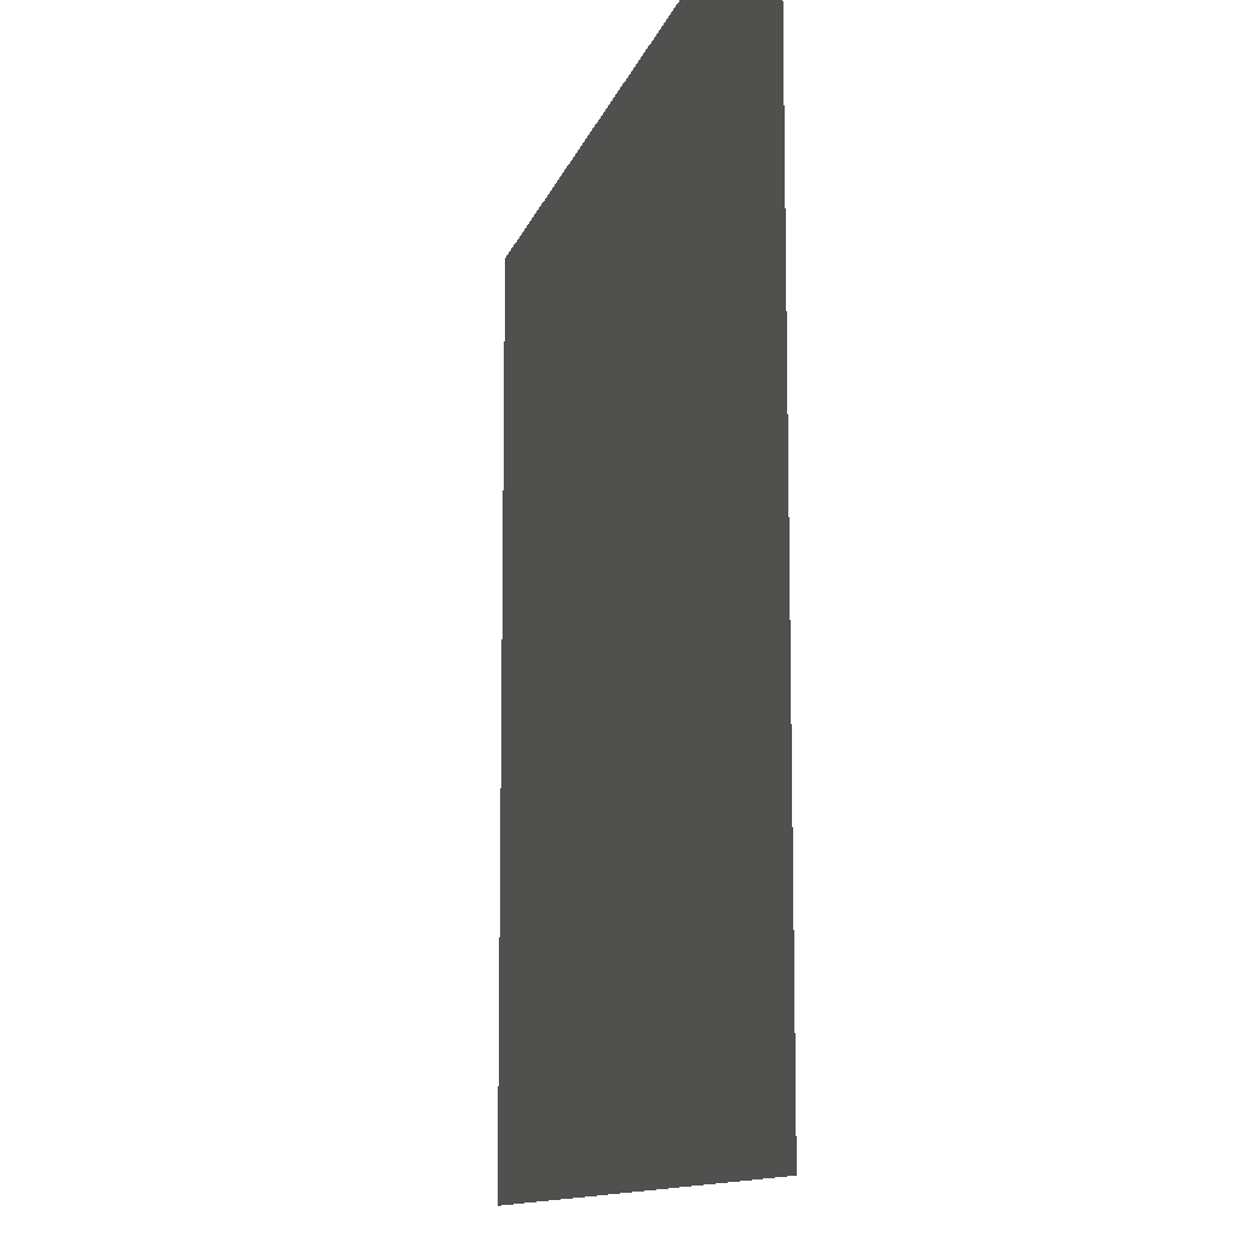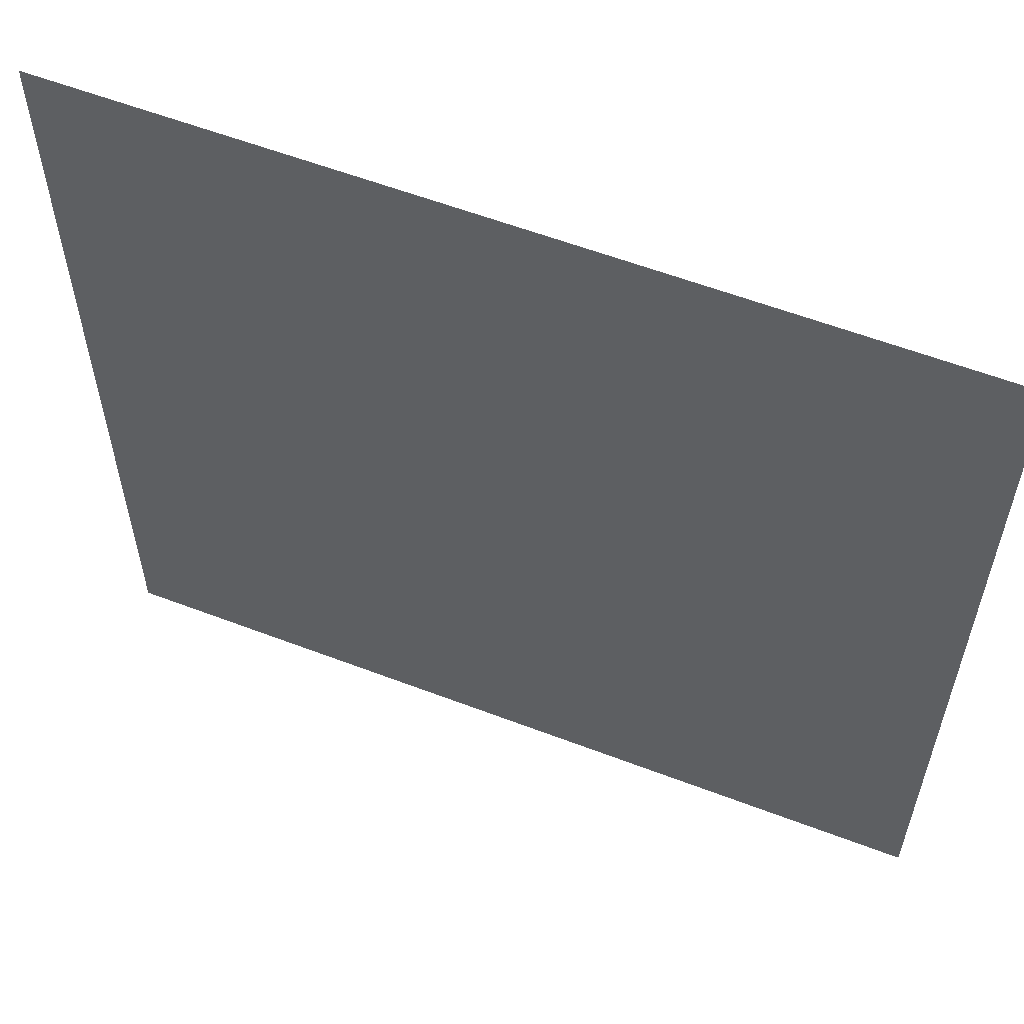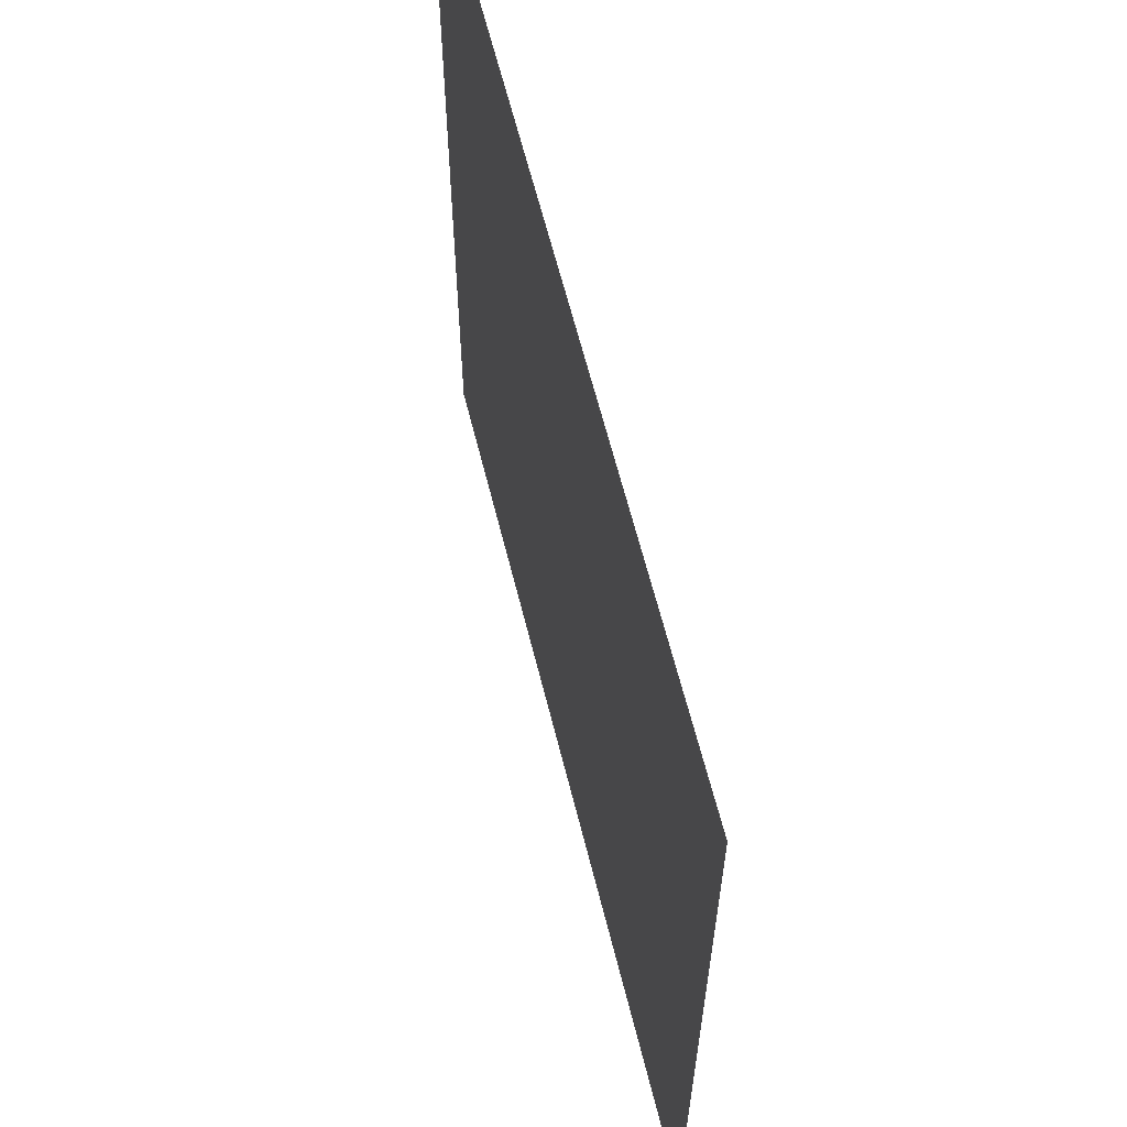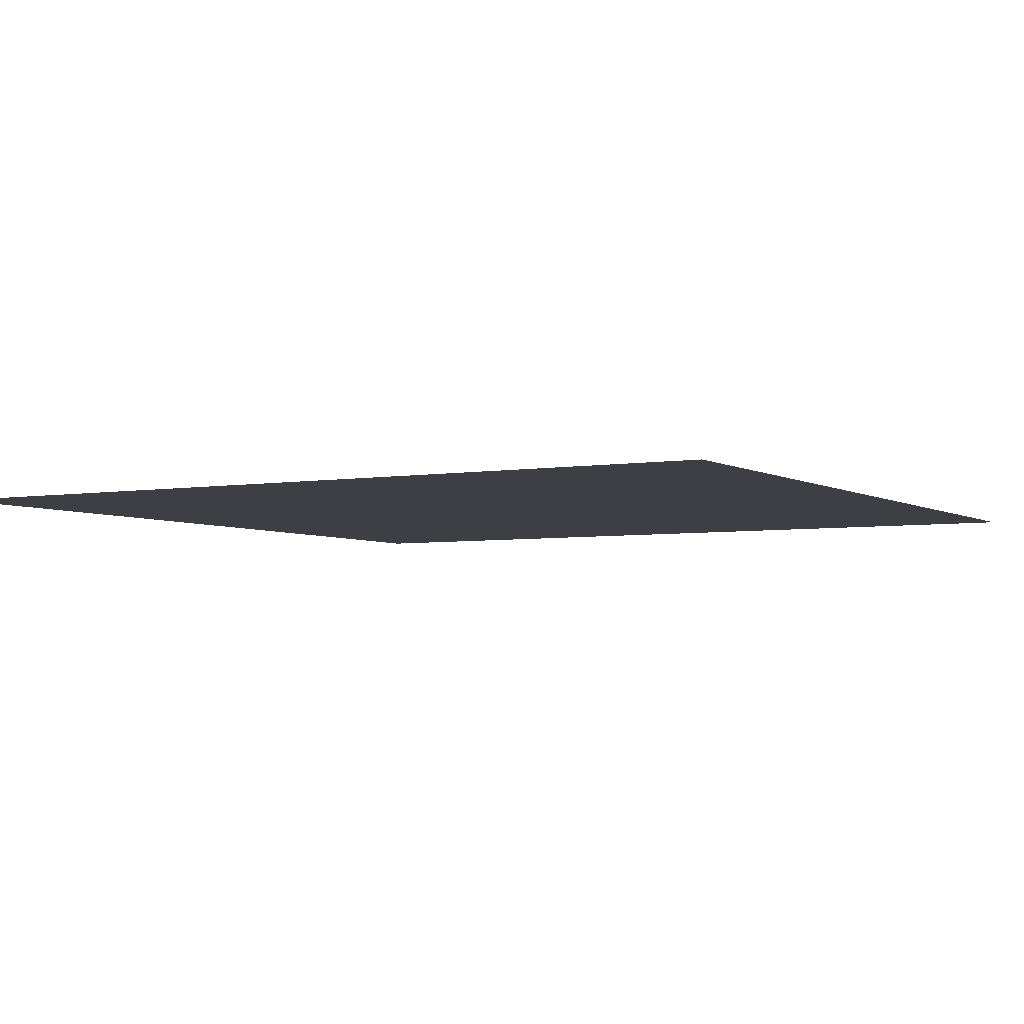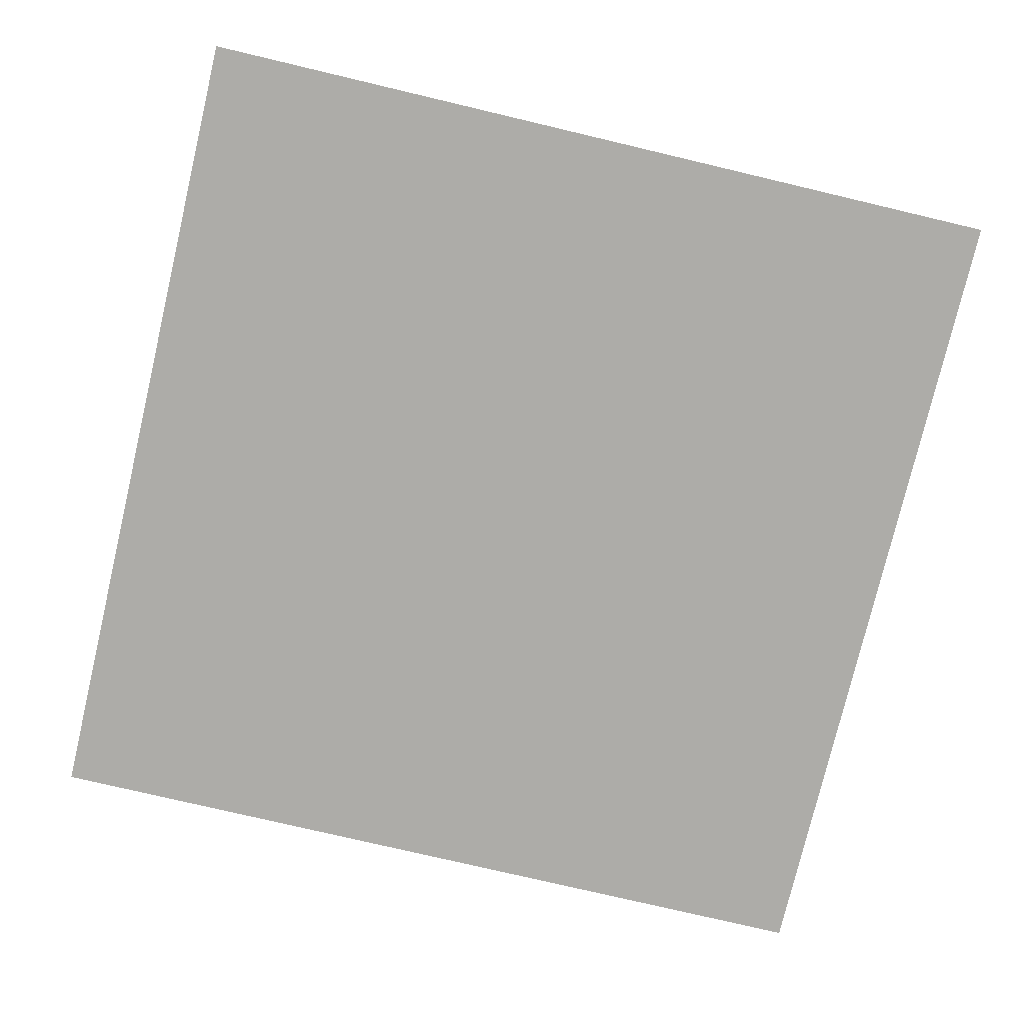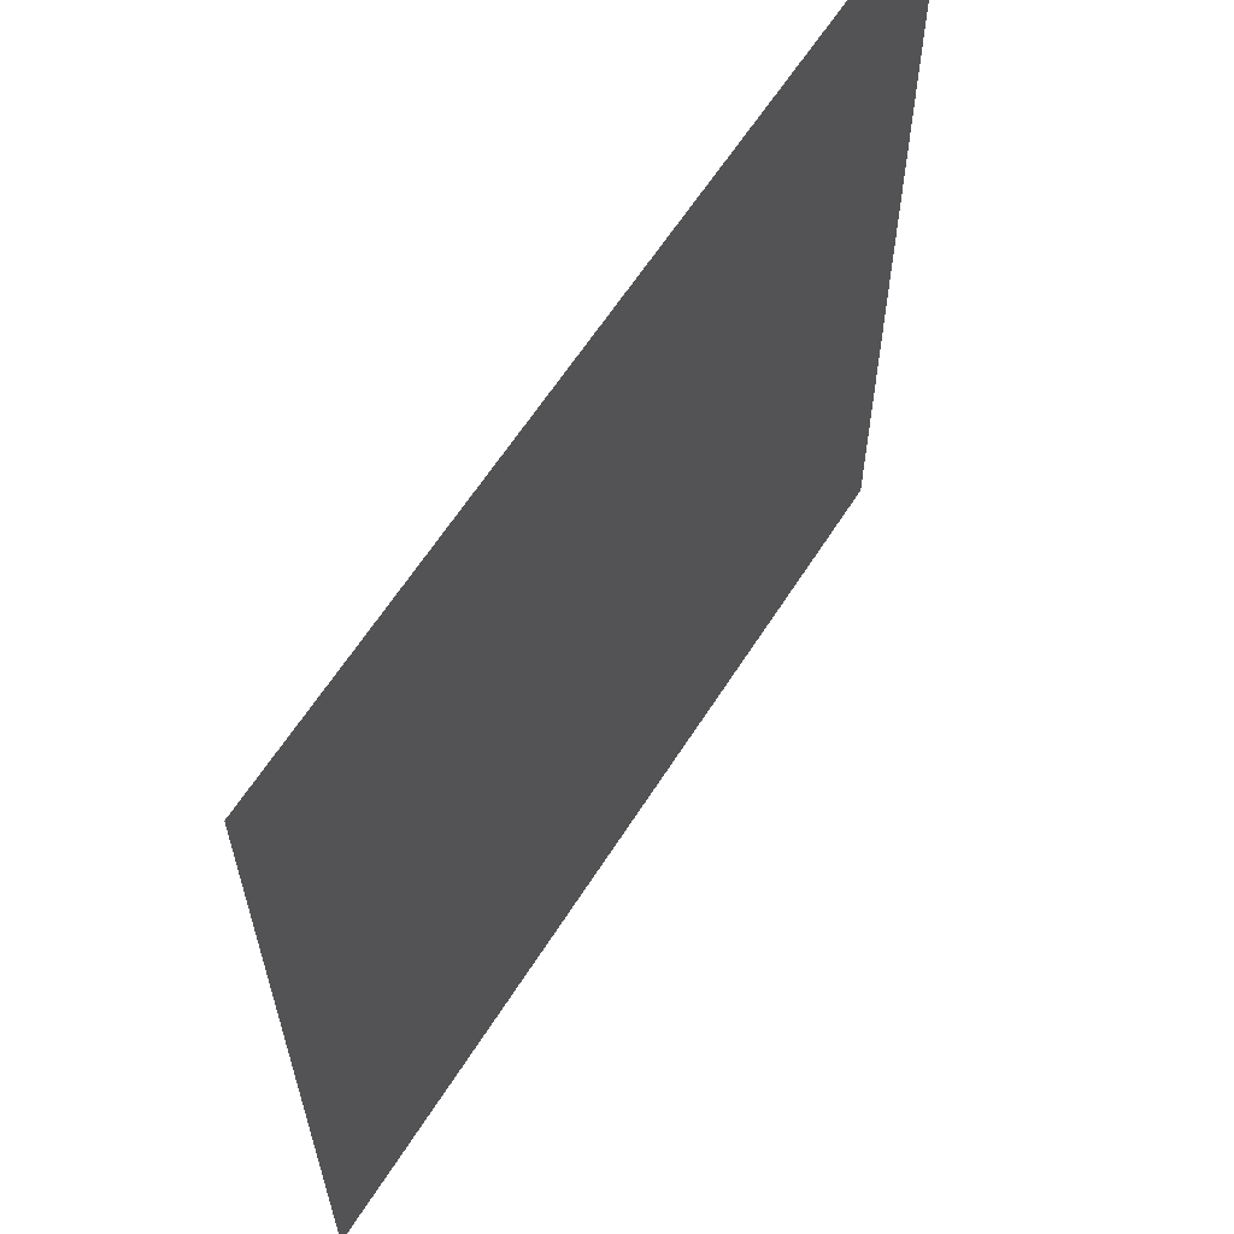
<metadata>
{"format":"obj","ext":"obj","renderer":"f3d","projection":"perspective","resolution":1024,"background":"white","views":[{"elev":-12.0,"azim":75.7,"up":"+Y"},{"elev":58.7,"azim":-158.5,"up":"+Y"},{"elev":63.0,"azim":-104.0,"up":"+Y"},{"elev":-4.4,"azim":-150.5,"up":"+Z"},{"elev":-76.7,"azim":166.7,"up":"+Z"},{"elev":62.1,"azim":-57.6,"up":"+Y"}]}
</metadata>
<code>
g GeneratedMesh_38x38
v 0.4948 -0.4948 0
v 0.4948 0.4948 0
v -0.4948 0.4948 0
v -0.4948 -0.4948 0
g GeneratedMesh_38x38_0
f 3 2 1
f 1 4 3

</code>
